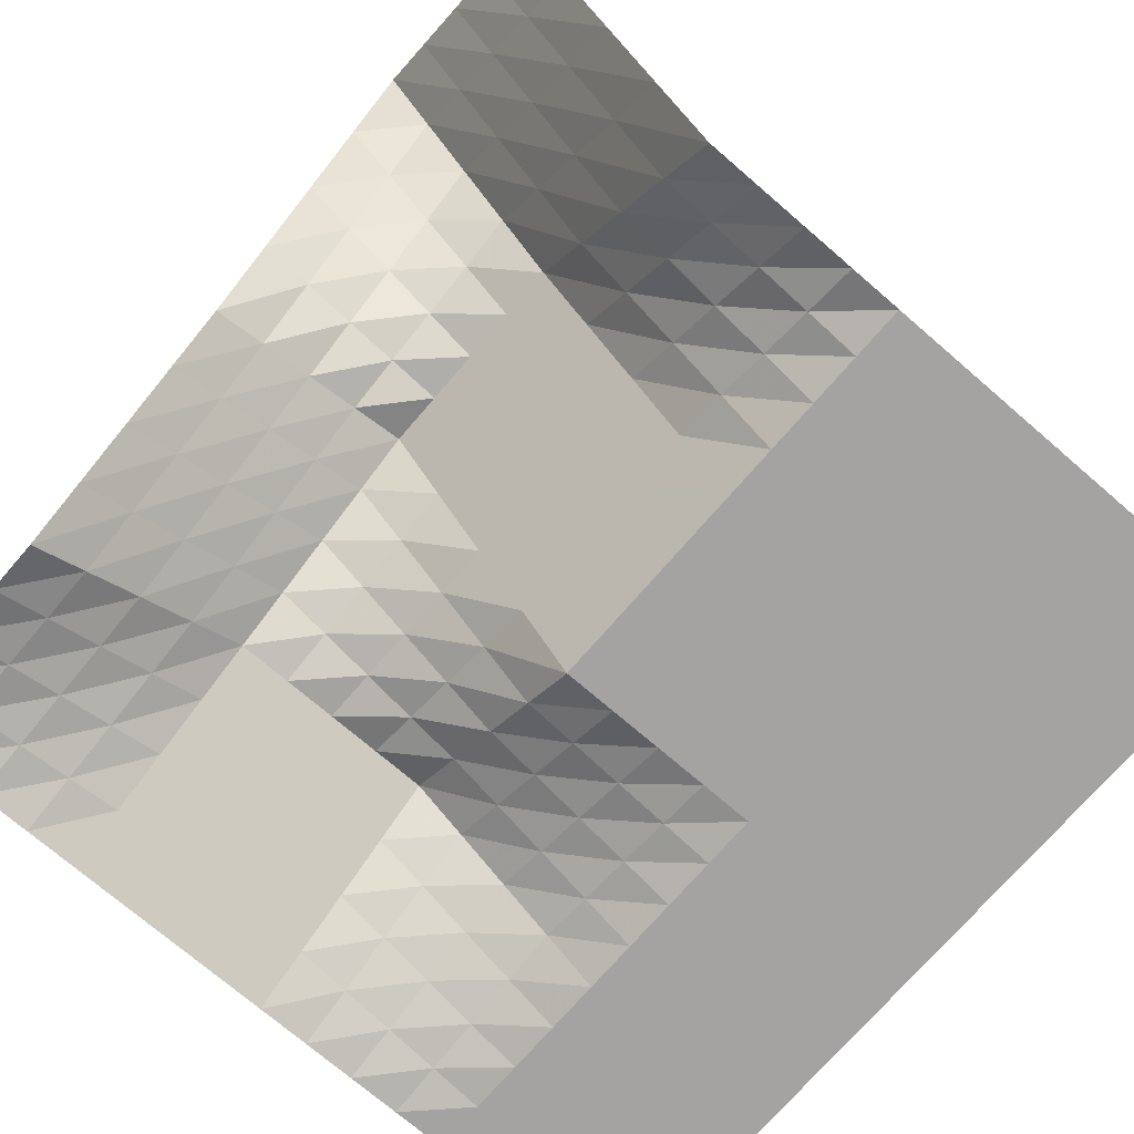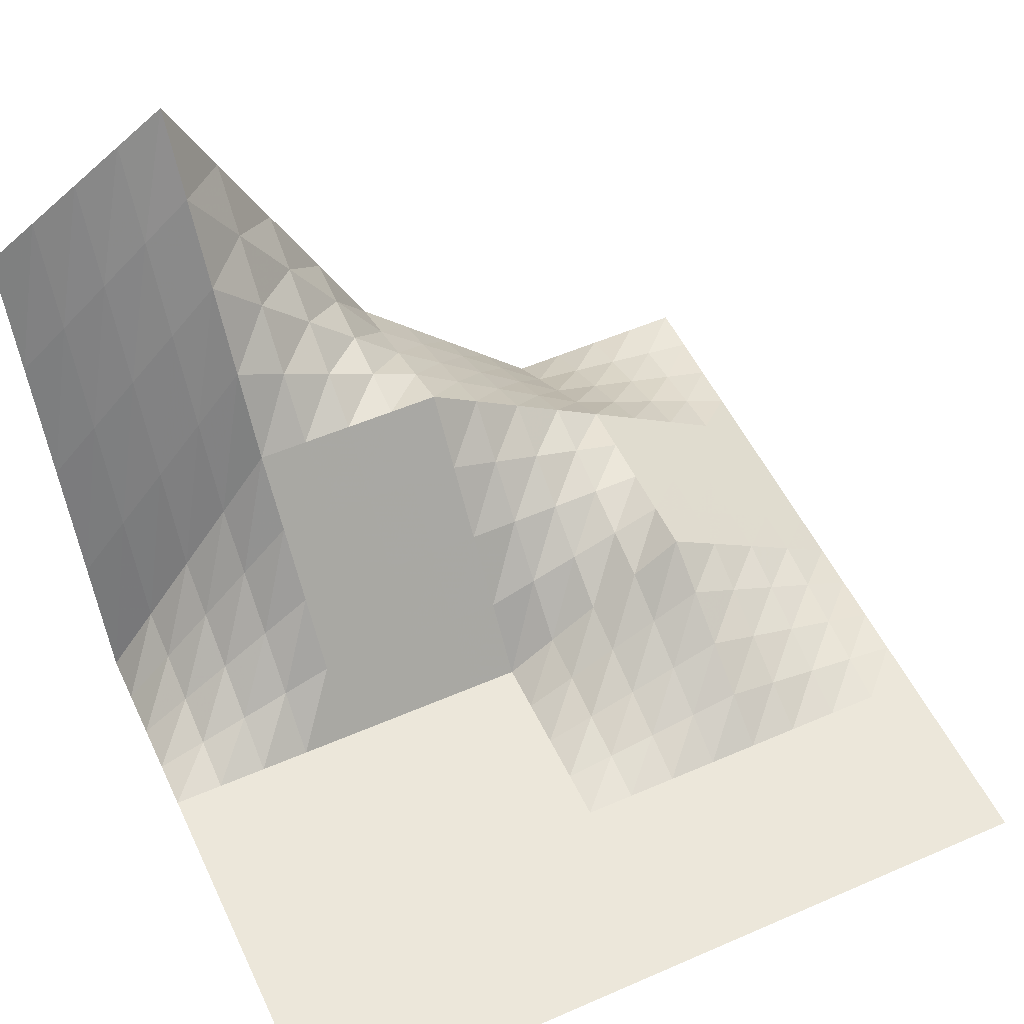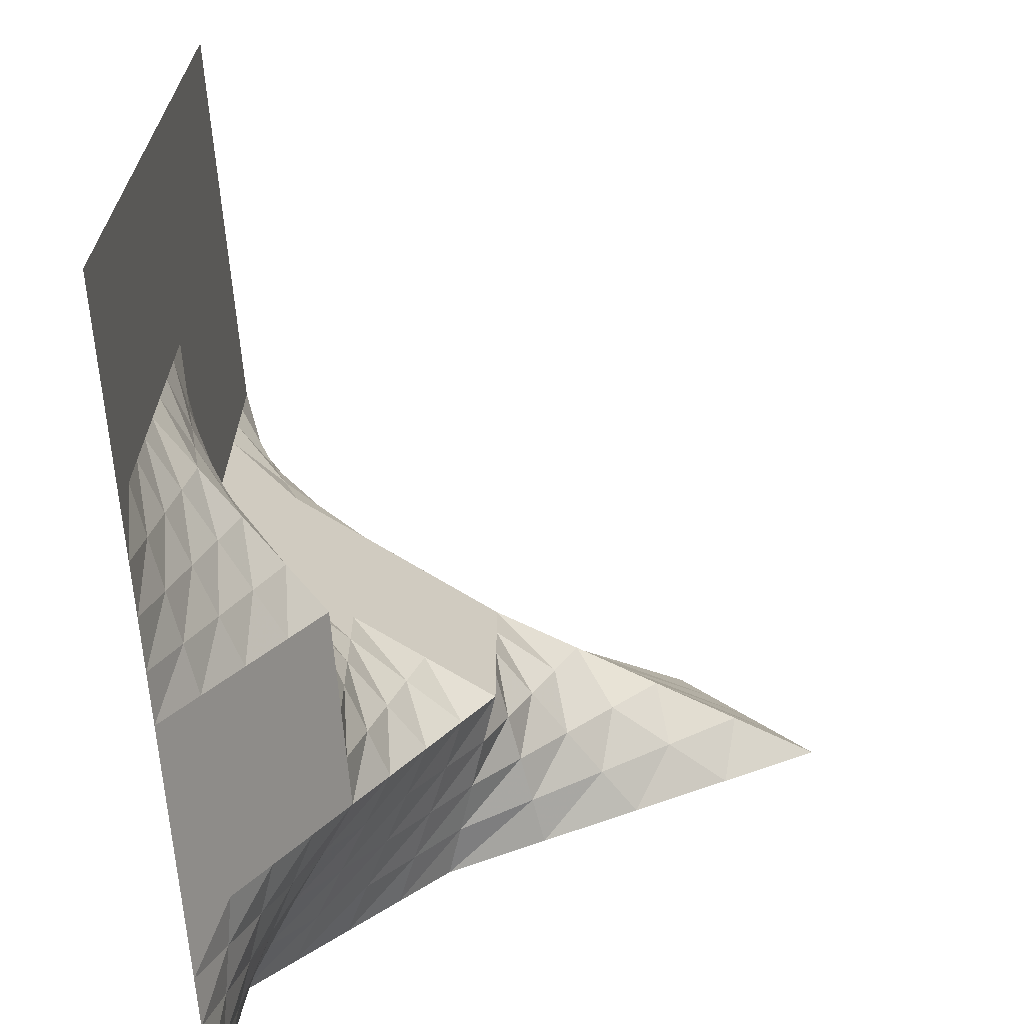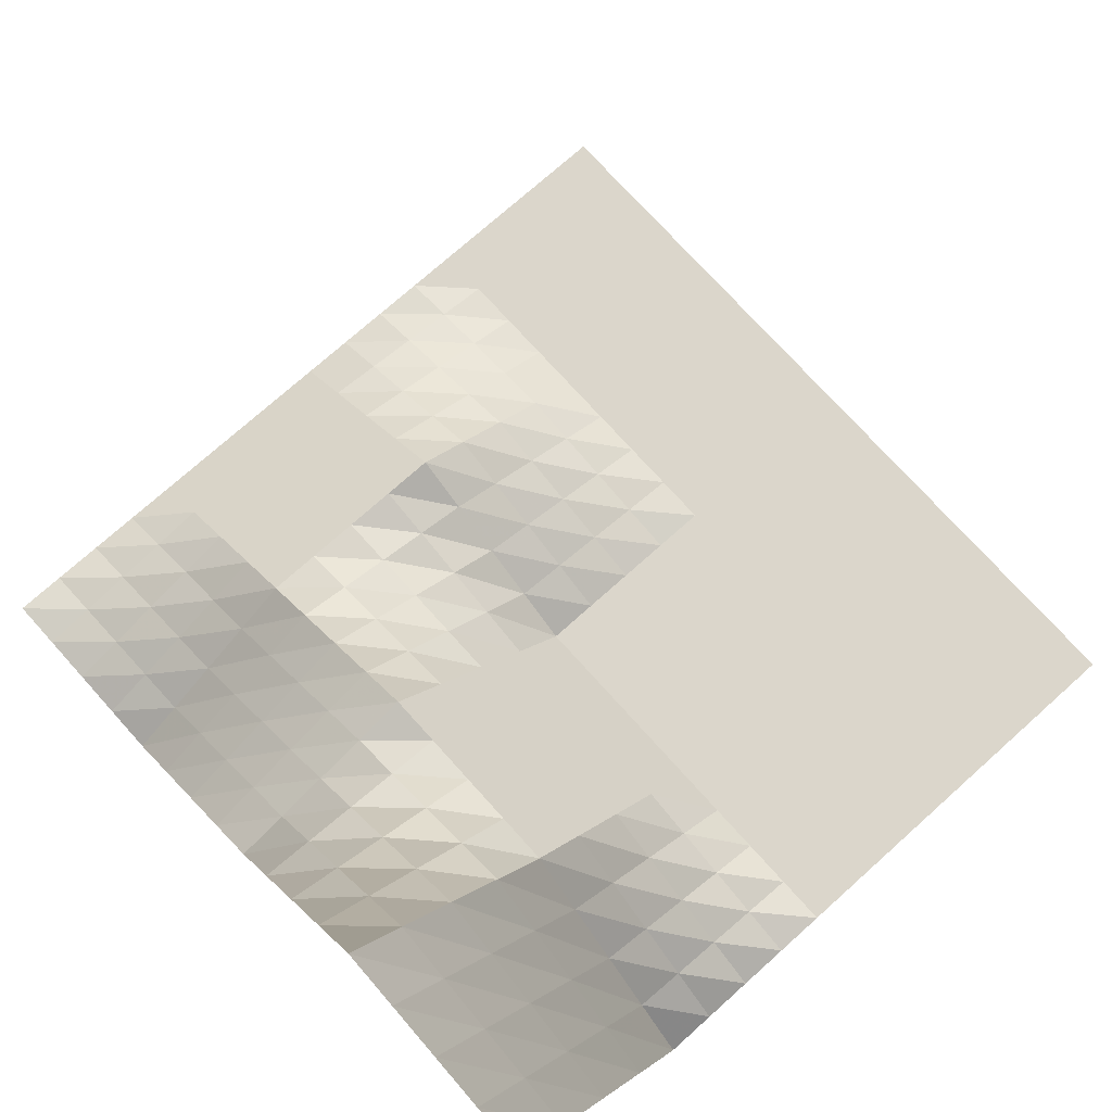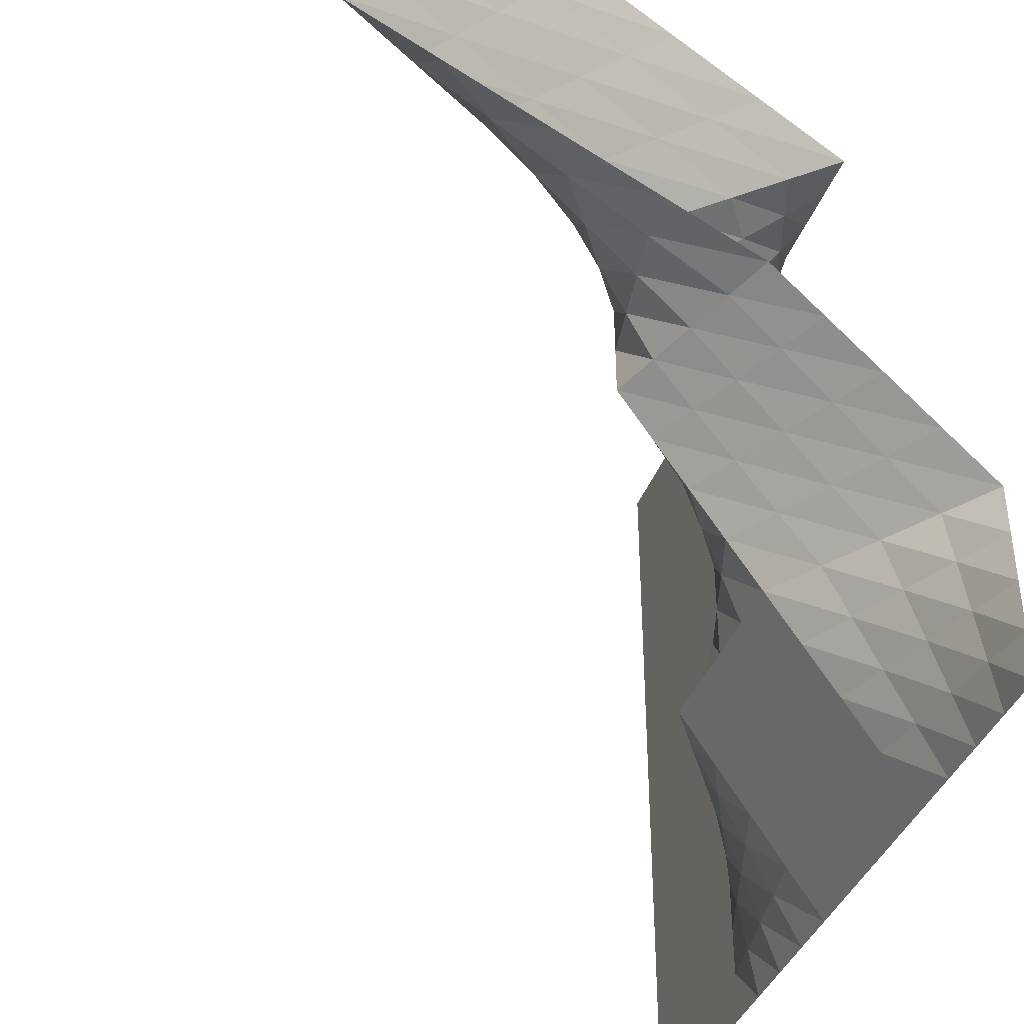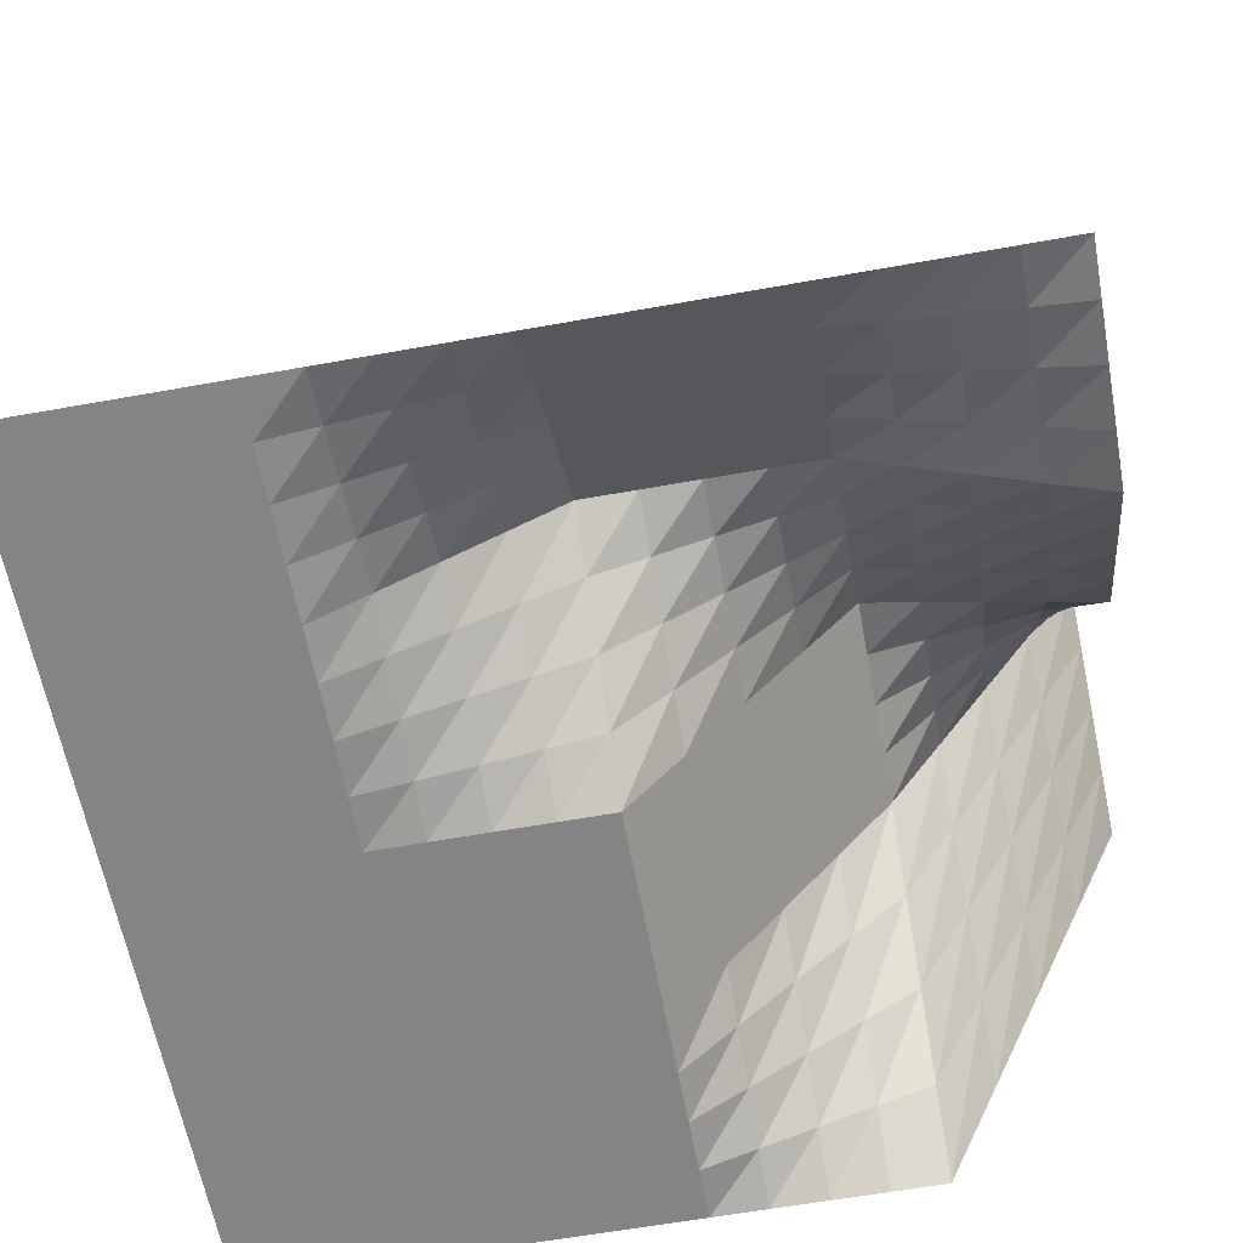
<metadata>
{"format":"obj","ext":"obj","renderer":"f3d","projection":"perspective","resolution":1024,"background":"white","views":[{"elev":-73.1,"azim":139.2,"up":"+Z"},{"elev":53.1,"azim":-115.0,"up":"+Z"},{"elev":-67.1,"azim":-85.2,"up":"+Y"},{"elev":73.6,"azim":138.1,"up":"+Z"},{"elev":-39.1,"azim":71.0,"up":"+Y"},{"elev":-61.3,"azim":10.4,"up":"+Z"}]}
</metadata>
<code>
v 0 0 0
v 0 25 0
v 0 50 0
v 0 75 0
v 0 100 0
v 0 125 0
v 0 150 0
v 0 175 0
v 0 200 0
v 0 225 0
v 0 250 0
v 0 275 0
v 0 300 0
v 0 325 0
v 0 350 0
v 0 375 0
v 0 400 0
v 25 0 0
v 25 25 0
v 25 50 0
v 25 75 0
v 25 100 0
v 25 125 0
v 25 150 0
v 25 175 0
v 25 200 0
v 25 225 0
v 25 250 0
v 25 275 0
v 25 300 0
v 25 325 0
v 25 350 0
v 25 375 0
v 25 400 0
v 50 0 0
v 50 25 0
v 50 50 0
v 50 75 0
v 50 100 0
v 50 125 0
v 50 150 0
v 50 175 0
v 50 200 0
v 50 225 0
v 50 250 0
v 50 275 0
v 50 300 0
v 50 325 0
v 50 350 0
v 50 375 0
v 50 400 0
v 75 0 0
v 75 25 0
v 75 50 0
v 75 75 0
v 75 100 0
v 75 125 0
v 75 150 0
v 75 175 0
v 75 200 0
v 75 225 0
v 75 250 0
v 75 275 0
v 75 300 0
v 75 325 0
v 75 350 0
v 75 375 0
v 75 400 0
v 100 0 0
v 100 25 0
v 100 50 0
v 100 75 0
v 100 100 0
v 100 125 0
v 100 150 0
v 100 175 0
v 100 200 0
v 100 225 0
v 100 250 0
v 100 275 0
v 100 300 0
v 100 325 0
v 100 350 0
v 100 375 0
v 100 400 0
v 125 0 0
v 125 25 4.168
v 125 50 8.336
v 125 75 12.5
v 125 100 16.67
v 125 125 12.5
v 125 150 8.336
v 125 175 4.168
v 125 200 0
v 125 225 0
v 125 250 0
v 125 275 0
v 125 300 0
v 125 325 0
v 125 350 0
v 125 375 0
v 125 400 0
v 150 0 0
v 150 25 8.336
v 150 50 16.67
v 150 75 25.01
v 150 100 33.34
v 150 125 25.01
v 150 150 16.67
v 150 175 8.336
v 150 200 0
v 150 225 0
v 150 250 0
v 150 275 0
v 150 300 0
v 150 325 0
v 150 350 0
v 150 375 0
v 150 400 0
v 175 0 0
v 175 25 12.5
v 175 50 25.01
v 175 75 37.51
v 175 100 50.01
v 175 125 37.51
v 175 150 25.01
v 175 175 12.5
v 175 200 0
v 175 225 0
v 175 250 0
v 175 275 0
v 175 300 0
v 175 325 0
v 175 350 0
v 175 375 0
v 175 400 0
v 200 0 0
v 200 25 16.67
v 200 50 33.34
v 200 75 50.01
v 200 100 66.68
v 200 125 50.01
v 200 150 33.34
v 200 175 16.67
v 200 200 0
v 200 225 0
v 200 250 0
v 200 275 0
v 200 300 0
v 200 325 0
v 200 350 0
v 200 375 0
v 200 400 0
v 225 0 0
v 225 25 16.67
v 225 50 33.33
v 225 75 50
v 225 100 66.66
v 225 125 58.32
v 225 150 49.98
v 225 175 41.64
v 225 200 33.31
v 225 225 33.32
v 225 250 33.34
v 225 275 33.35
v 225 300 33.37
v 225 325 25.03
v 225 350 16.68
v 225 375 8.342
v 225 400 0
v 250 0 0
v 250 25 16.66
v 250 50 33.32
v 250 75 49.98
v 250 100 66.64
v 250 125 66.63
v 250 150 66.62
v 250 175 66.62
v 250 200 66.61
v 250 225 66.64
v 250 250 66.67
v 250 275 66.7
v 250 300 66.73
v 250 325 50.05
v 250 350 33.37
v 250 375 16.68
v 250 400 0
v 275 0 0
v 275 25 16.65
v 275 50 33.31
v 275 75 49.96
v 275 100 66.61
v 275 125 74.94
v 275 150 83.26
v 275 175 91.59
v 275 200 99.92
v 275 225 99.96
v 275 250 100
v 275 275 100.1
v 275 300 100.1
v 275 325 75.08
v 275 350 50.05
v 275 375 25.03
v 275 400 0
v 300 0 0
v 300 25 16.65
v 300 50 33.29
v 300 75 49.94
v 300 100 66.59
v 300 125 83.25
v 300 150 99.91
v 300 175 116.6
v 300 200 133.2
v 300 225 133.3
v 300 250 133.3
v 300 275 133.4
v 300 300 133.5
v 300 325 100.1
v 300 350 66.73
v 300 375 33.37
v 300 400 0
v 325 0 0
v 325 25 12.49
v 325 50 24.97
v 325 75 37.46
v 325 100 49.94
v 325 125 68.72
v 325 150 87.51
v 325 175 106.3
v 325 200 125.1
v 325 225 137.6
v 325 250 150.1
v 325 275 162.6
v 325 300 175.1
v 325 325 145.9
v 325 350 116.8
v 325 375 87.61
v 325 400 58.45
v 350 0 0
v 350 25 8.323
v 350 50 16.65
v 350 75 24.97
v 350 100 33.29
v 350 125 54.2
v 350 150 75.11
v 350 175 96.01
v 350 200 116.9
v 350 225 141.9
v 350 250 166.8
v 350 275 191.8
v 350 300 216.7
v 350 325 191.8
v 350 350 166.8
v 350 375 141.9
v 350 400 116.9
v 375 0 0
v 375 25 4.162
v 375 50 8.323
v 375 75 12.49
v 375 100 16.65
v 375 125 39.68
v 375 150 62.71
v 375 175 85.74
v 375 200 108.8
v 375 225 146.2
v 375 250 183.6
v 375 275 221
v 375 300 258.4
v 375 325 237.6
v 375 350 216.9
v 375 375 196.1
v 375 400 175.4
v 400 0 0
v 400 25 0
v 400 50 0
v 400 75 0
v 400 100 0
v 400 125 25.15
v 400 150 50.31
v 400 175 75.46
v 400 200 100.6
v 400 225 150.5
v 400 250 200.3
v 400 275 250.2
v 400 300 300
v 400 325 283.5
v 400 350 266.9
v 400 375 250.4
v 400 400 233.8
f 1 18 2
f 2 18 19
f 2 19 3
f 3 19 20
f 3 20 4
f 4 20 21
f 4 21 5
f 5 21 22
f 5 22 6
f 6 22 23
f 6 23 7
f 7 23 24
f 7 24 8
f 8 24 25
f 8 25 9
f 9 25 26
f 9 26 10
f 10 26 27
f 10 27 11
f 11 27 28
f 11 28 12
f 12 28 29
f 12 29 13
f 13 29 30
f 13 30 14
f 14 30 31
f 14 31 15
f 15 31 32
f 15 32 16
f 16 32 33
f 16 33 17
f 17 33 34
f 18 35 19
f 19 35 36
f 19 36 20
f 20 36 37
f 20 37 21
f 21 37 38
f 21 38 22
f 22 38 39
f 22 39 23
f 23 39 40
f 23 40 24
f 24 40 41
f 24 41 25
f 25 41 42
f 25 42 26
f 26 42 43
f 26 43 27
f 27 43 44
f 27 44 28
f 28 44 45
f 28 45 29
f 29 45 46
f 29 46 30
f 30 46 47
f 30 47 31
f 31 47 48
f 31 48 32
f 32 48 49
f 32 49 33
f 33 49 50
f 33 50 34
f 34 50 51
f 35 52 36
f 36 52 53
f 36 53 37
f 37 53 54
f 37 54 38
f 38 54 55
f 38 55 39
f 39 55 56
f 39 56 40
f 40 56 57
f 40 57 41
f 41 57 58
f 41 58 42
f 42 58 59
f 42 59 43
f 43 59 60
f 43 60 44
f 44 60 61
f 44 61 45
f 45 61 62
f 45 62 46
f 46 62 63
f 46 63 47
f 47 63 64
f 47 64 48
f 48 64 65
f 48 65 49
f 49 65 66
f 49 66 50
f 50 66 67
f 50 67 51
f 51 67 68
f 52 69 53
f 53 69 70
f 53 70 54
f 54 70 71
f 54 71 55
f 55 71 72
f 55 72 56
f 56 72 73
f 56 73 57
f 57 73 74
f 57 74 58
f 58 74 75
f 58 75 59
f 59 75 76
f 59 76 60
f 60 76 77
f 60 77 61
f 61 77 78
f 61 78 62
f 62 78 79
f 62 79 63
f 63 79 80
f 63 80 64
f 64 80 81
f 64 81 65
f 65 81 82
f 65 82 66
f 66 82 83
f 66 83 67
f 67 83 84
f 67 84 68
f 68 84 85
f 69 86 70
f 70 86 87
f 70 87 71
f 71 87 88
f 71 88 72
f 72 88 89
f 72 89 73
f 73 89 90
f 73 90 74
f 74 90 91
f 74 91 75
f 75 91 92
f 75 92 76
f 76 92 93
f 76 93 77
f 77 93 94
f 77 94 78
f 78 94 95
f 78 95 79
f 79 95 96
f 79 96 80
f 80 96 97
f 80 97 81
f 81 97 98
f 81 98 82
f 82 98 99
f 82 99 83
f 83 99 100
f 83 100 84
f 84 100 101
f 84 101 85
f 85 101 102
f 86 103 87
f 87 103 104
f 87 104 88
f 88 104 105
f 88 105 89
f 89 105 106
f 89 106 90
f 90 106 107
f 90 107 91
f 91 107 108
f 91 108 92
f 92 108 109
f 92 109 93
f 93 109 110
f 93 110 94
f 94 110 111
f 94 111 95
f 95 111 112
f 95 112 96
f 96 112 113
f 96 113 97
f 97 113 114
f 97 114 98
f 98 114 115
f 98 115 99
f 99 115 116
f 99 116 100
f 100 116 117
f 100 117 101
f 101 117 118
f 101 118 102
f 102 118 119
f 103 120 104
f 104 120 121
f 104 121 105
f 105 121 122
f 105 122 106
f 106 122 123
f 106 123 107
f 107 123 124
f 107 124 108
f 108 124 125
f 108 125 109
f 109 125 126
f 109 126 110
f 110 126 127
f 110 127 111
f 111 127 128
f 111 128 112
f 112 128 129
f 112 129 113
f 113 129 130
f 113 130 114
f 114 130 131
f 114 131 115
f 115 131 132
f 115 132 116
f 116 132 133
f 116 133 117
f 117 133 134
f 117 134 118
f 118 134 135
f 118 135 119
f 119 135 136
f 120 137 121
f 121 137 138
f 121 138 122
f 122 138 139
f 122 139 123
f 123 139 140
f 123 140 124
f 124 140 141
f 124 141 125
f 125 141 142
f 125 142 126
f 126 142 143
f 126 143 127
f 127 143 144
f 127 144 128
f 128 144 145
f 128 145 129
f 129 145 146
f 129 146 130
f 130 146 147
f 130 147 131
f 131 147 148
f 131 148 132
f 132 148 149
f 132 149 133
f 133 149 150
f 133 150 134
f 134 150 151
f 134 151 135
f 135 151 152
f 135 152 136
f 136 152 153
f 137 154 138
f 138 154 155
f 138 155 139
f 139 155 156
f 139 156 140
f 140 156 157
f 140 157 141
f 141 157 158
f 141 158 142
f 142 158 159
f 142 159 143
f 143 159 160
f 143 160 144
f 144 160 161
f 144 161 145
f 145 161 162
f 145 162 146
f 146 162 163
f 146 163 147
f 147 163 164
f 147 164 148
f 148 164 165
f 148 165 149
f 149 165 166
f 149 166 150
f 150 166 167
f 150 167 151
f 151 167 168
f 151 168 152
f 152 168 169
f 152 169 153
f 153 169 170
f 154 171 155
f 155 171 172
f 155 172 156
f 156 172 173
f 156 173 157
f 157 173 174
f 157 174 158
f 158 174 175
f 158 175 159
f 159 175 176
f 159 176 160
f 160 176 177
f 160 177 161
f 161 177 178
f 161 178 162
f 162 178 179
f 162 179 163
f 163 179 180
f 163 180 164
f 164 180 181
f 164 181 165
f 165 181 182
f 165 182 166
f 166 182 183
f 166 183 167
f 167 183 184
f 167 184 168
f 168 184 185
f 168 185 169
f 169 185 186
f 169 186 170
f 170 186 187
f 171 188 172
f 172 188 189
f 172 189 173
f 173 189 190
f 173 190 174
f 174 190 191
f 174 191 175
f 175 191 192
f 175 192 176
f 176 192 193
f 176 193 177
f 177 193 194
f 177 194 178
f 178 194 195
f 178 195 179
f 179 195 196
f 179 196 180
f 180 196 197
f 180 197 181
f 181 197 198
f 181 198 182
f 182 198 199
f 182 199 183
f 183 199 200
f 183 200 184
f 184 200 201
f 184 201 185
f 185 201 202
f 185 202 186
f 186 202 203
f 186 203 187
f 187 203 204
f 188 205 189
f 189 205 206
f 189 206 190
f 190 206 207
f 190 207 191
f 191 207 208
f 191 208 192
f 192 208 209
f 192 209 193
f 193 209 210
f 193 210 194
f 194 210 211
f 194 211 195
f 195 211 212
f 195 212 196
f 196 212 213
f 196 213 197
f 197 213 214
f 197 214 198
f 198 214 215
f 198 215 199
f 199 215 216
f 199 216 200
f 200 216 217
f 200 217 201
f 201 217 218
f 201 218 202
f 202 218 219
f 202 219 203
f 203 219 220
f 203 220 204
f 204 220 221
f 205 222 206
f 206 222 223
f 206 223 207
f 207 223 224
f 207 224 208
f 208 224 225
f 208 225 209
f 209 225 226
f 209 226 210
f 210 226 227
f 210 227 211
f 211 227 228
f 211 228 212
f 212 228 229
f 212 229 213
f 213 229 230
f 213 230 214
f 214 230 231
f 214 231 215
f 215 231 232
f 215 232 216
f 216 232 233
f 216 233 217
f 217 233 234
f 217 234 218
f 218 234 235
f 218 235 219
f 219 235 236
f 219 236 220
f 220 236 237
f 220 237 221
f 221 237 238
f 222 239 223
f 223 239 240
f 223 240 224
f 224 240 241
f 224 241 225
f 225 241 242
f 225 242 226
f 226 242 243
f 226 243 227
f 227 243 244
f 227 244 228
f 228 244 245
f 228 245 229
f 229 245 246
f 229 246 230
f 230 246 247
f 230 247 231
f 231 247 248
f 231 248 232
f 232 248 249
f 232 249 233
f 233 249 250
f 233 250 234
f 234 250 251
f 234 251 235
f 235 251 252
f 235 252 236
f 236 252 253
f 236 253 237
f 237 253 254
f 237 254 238
f 238 254 255
f 239 256 240
f 240 256 257
f 240 257 241
f 241 257 258
f 241 258 242
f 242 258 259
f 242 259 243
f 243 259 260
f 243 260 244
f 244 260 261
f 244 261 245
f 245 261 262
f 245 262 246
f 246 262 263
f 246 263 247
f 247 263 264
f 247 264 248
f 248 264 265
f 248 265 249
f 249 265 266
f 249 266 250
f 250 266 267
f 250 267 251
f 251 267 268
f 251 268 252
f 252 268 269
f 252 269 253
f 253 269 270
f 253 270 254
f 254 270 271
f 254 271 255
f 255 271 272
f 256 273 257
f 257 273 274
f 257 274 258
f 258 274 275
f 258 275 259
f 259 275 276
f 259 276 260
f 260 276 277
f 260 277 261
f 261 277 278
f 261 278 262
f 262 278 279
f 262 279 263
f 263 279 280
f 263 280 264
f 264 280 281
f 264 281 265
f 265 281 282
f 265 282 266
f 266 282 283
f 266 283 267
f 267 283 284
f 267 284 268
f 268 284 285
f 268 285 269
f 269 285 286
f 269 286 270
f 270 286 287
f 270 287 271
f 271 287 288
f 271 288 272
f 272 288 289

</code>
